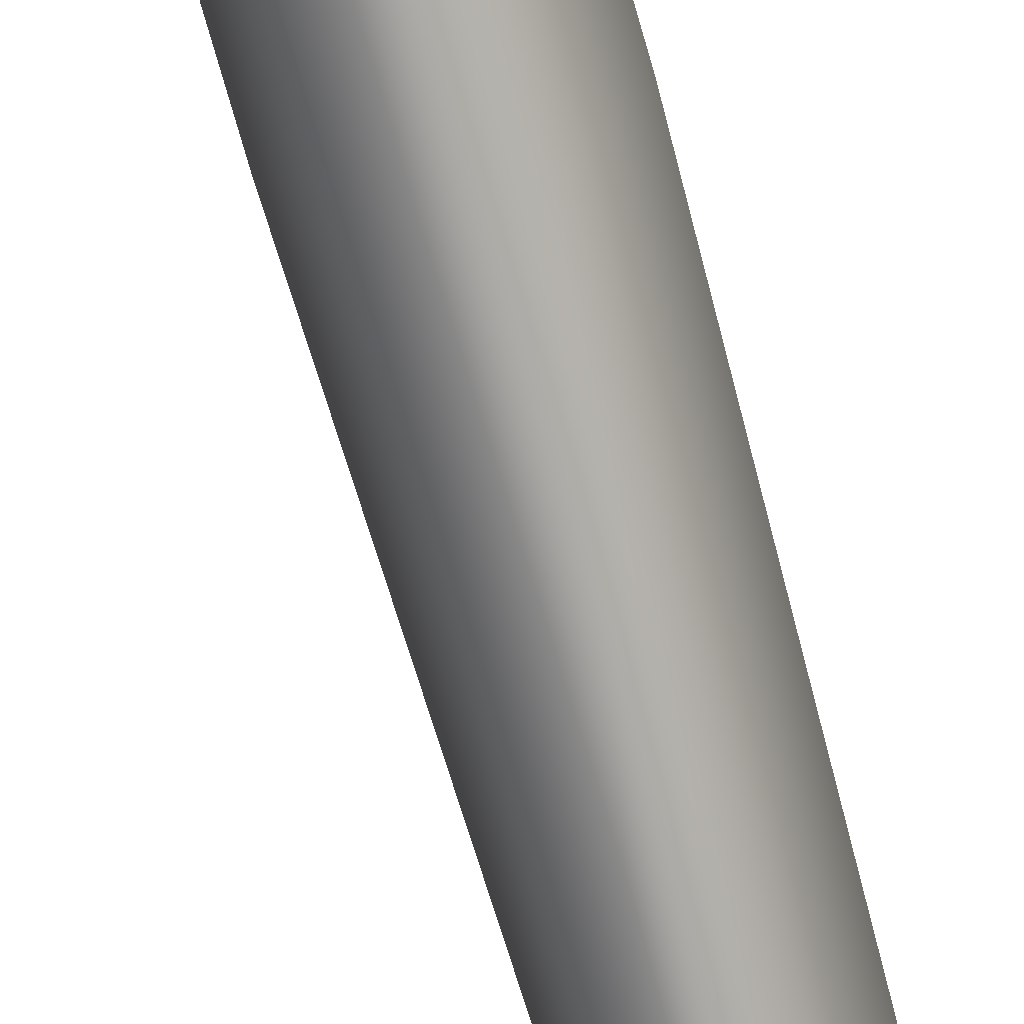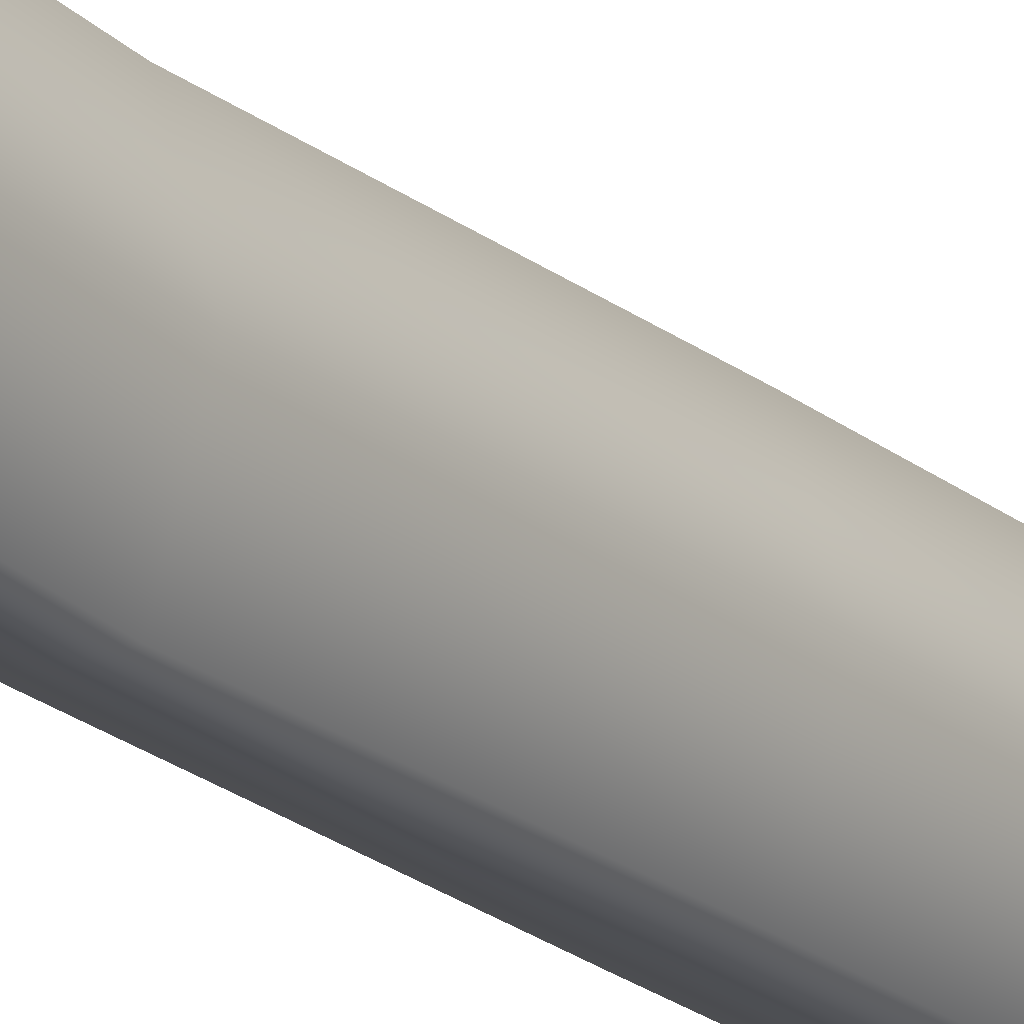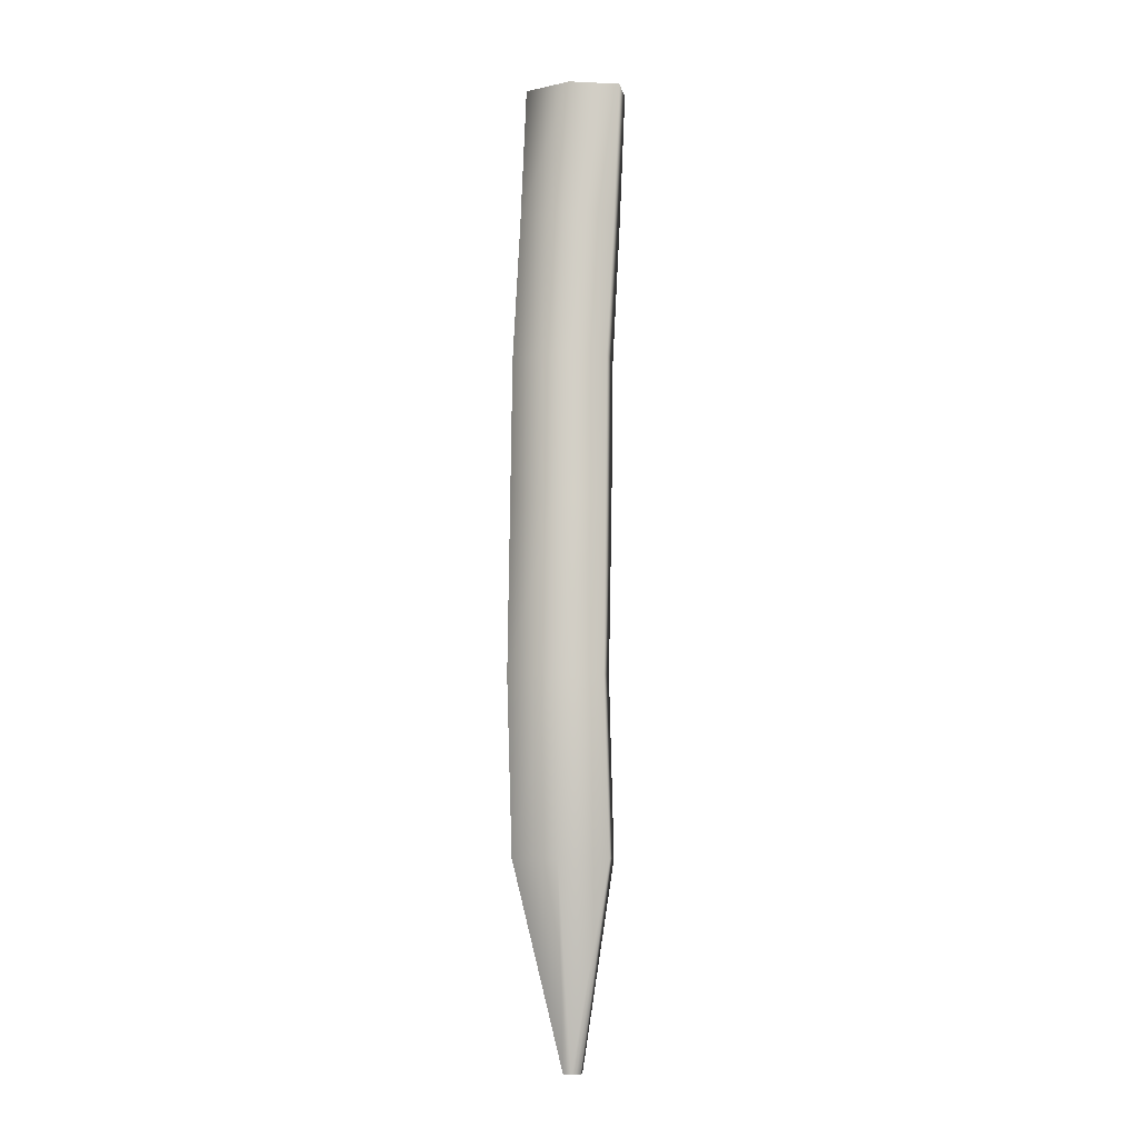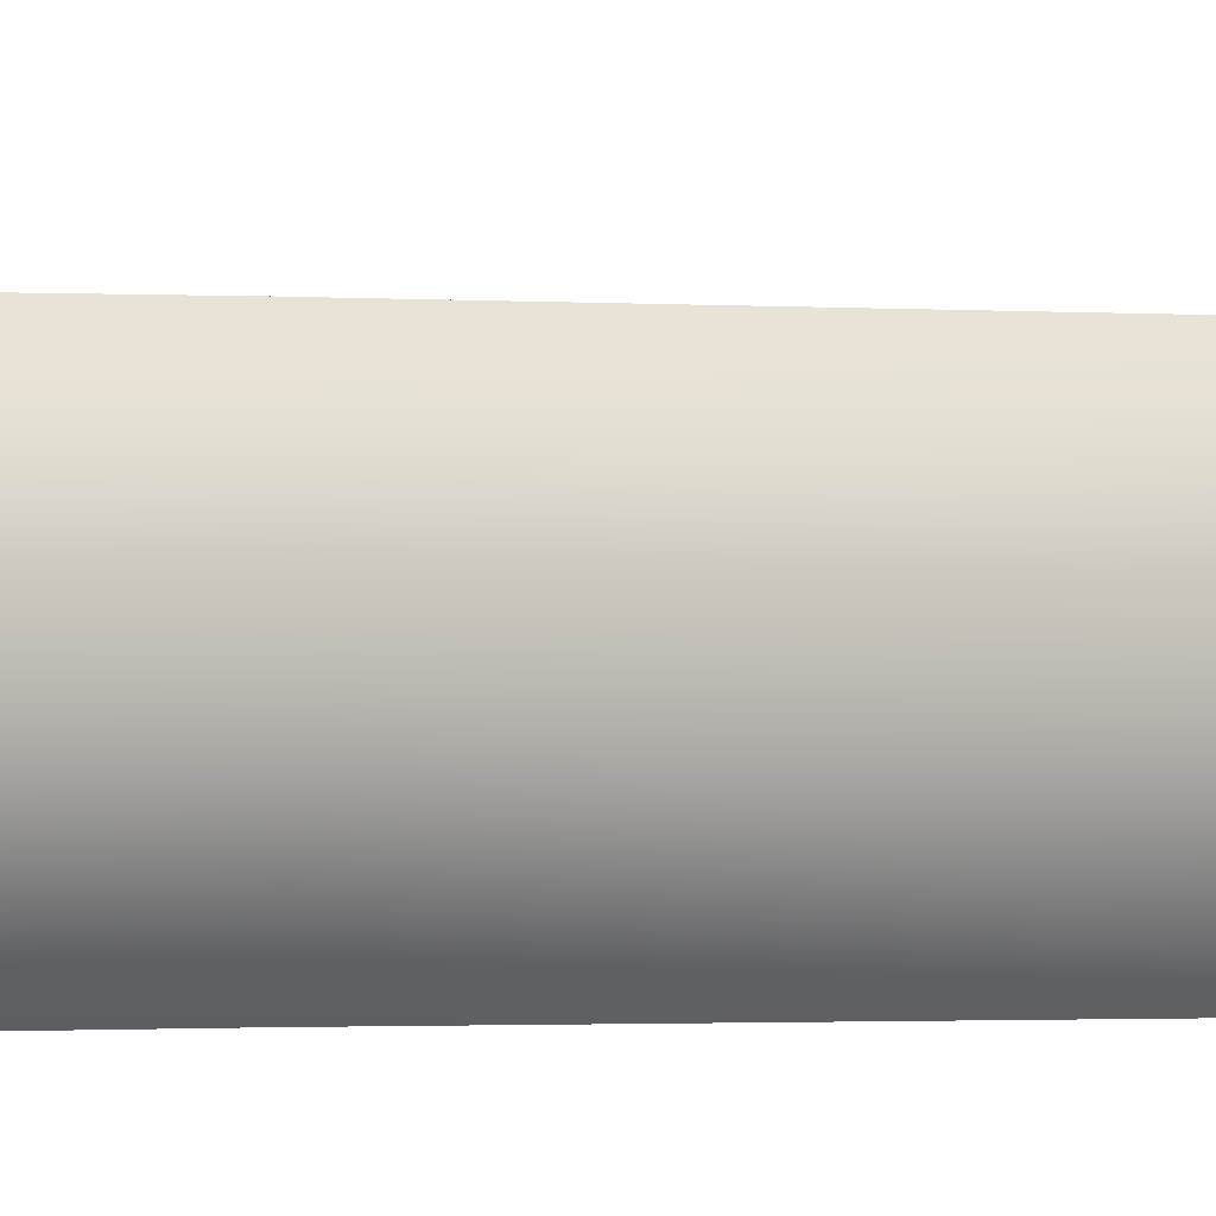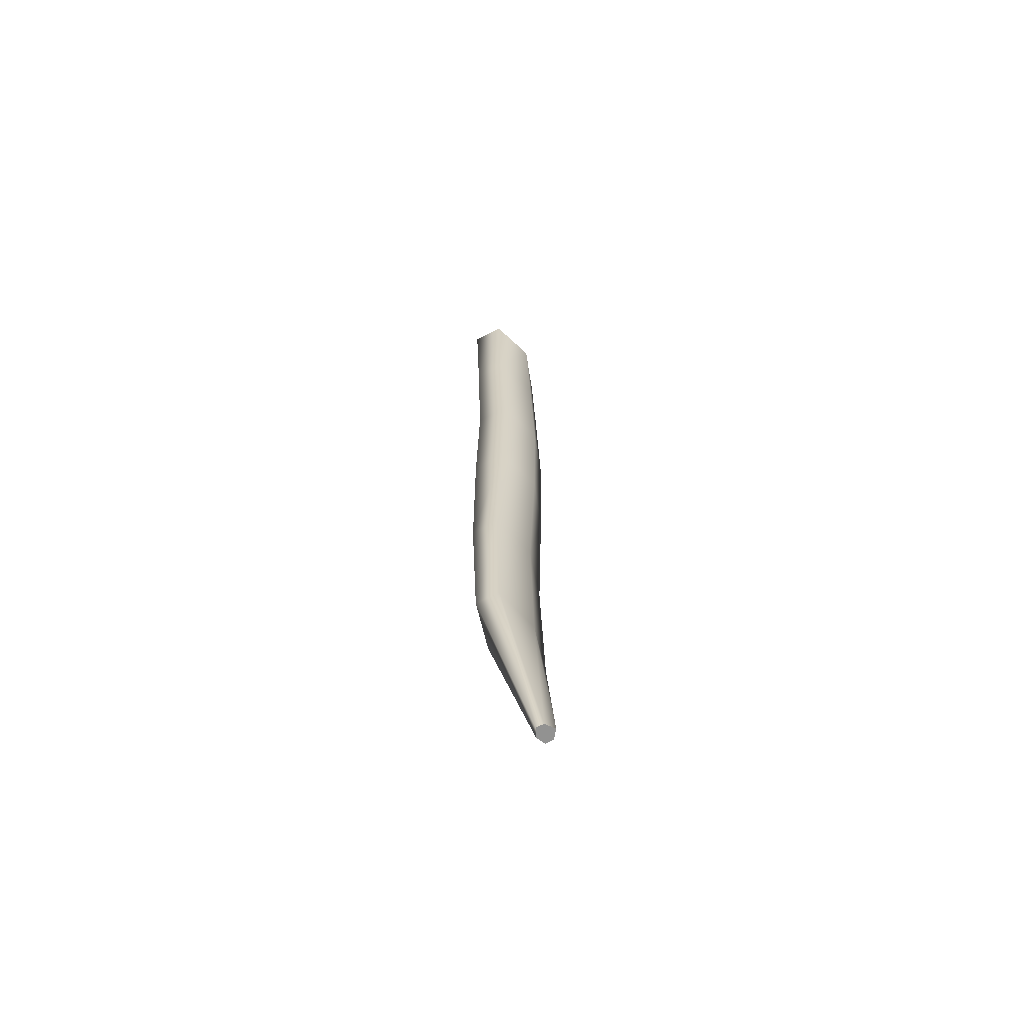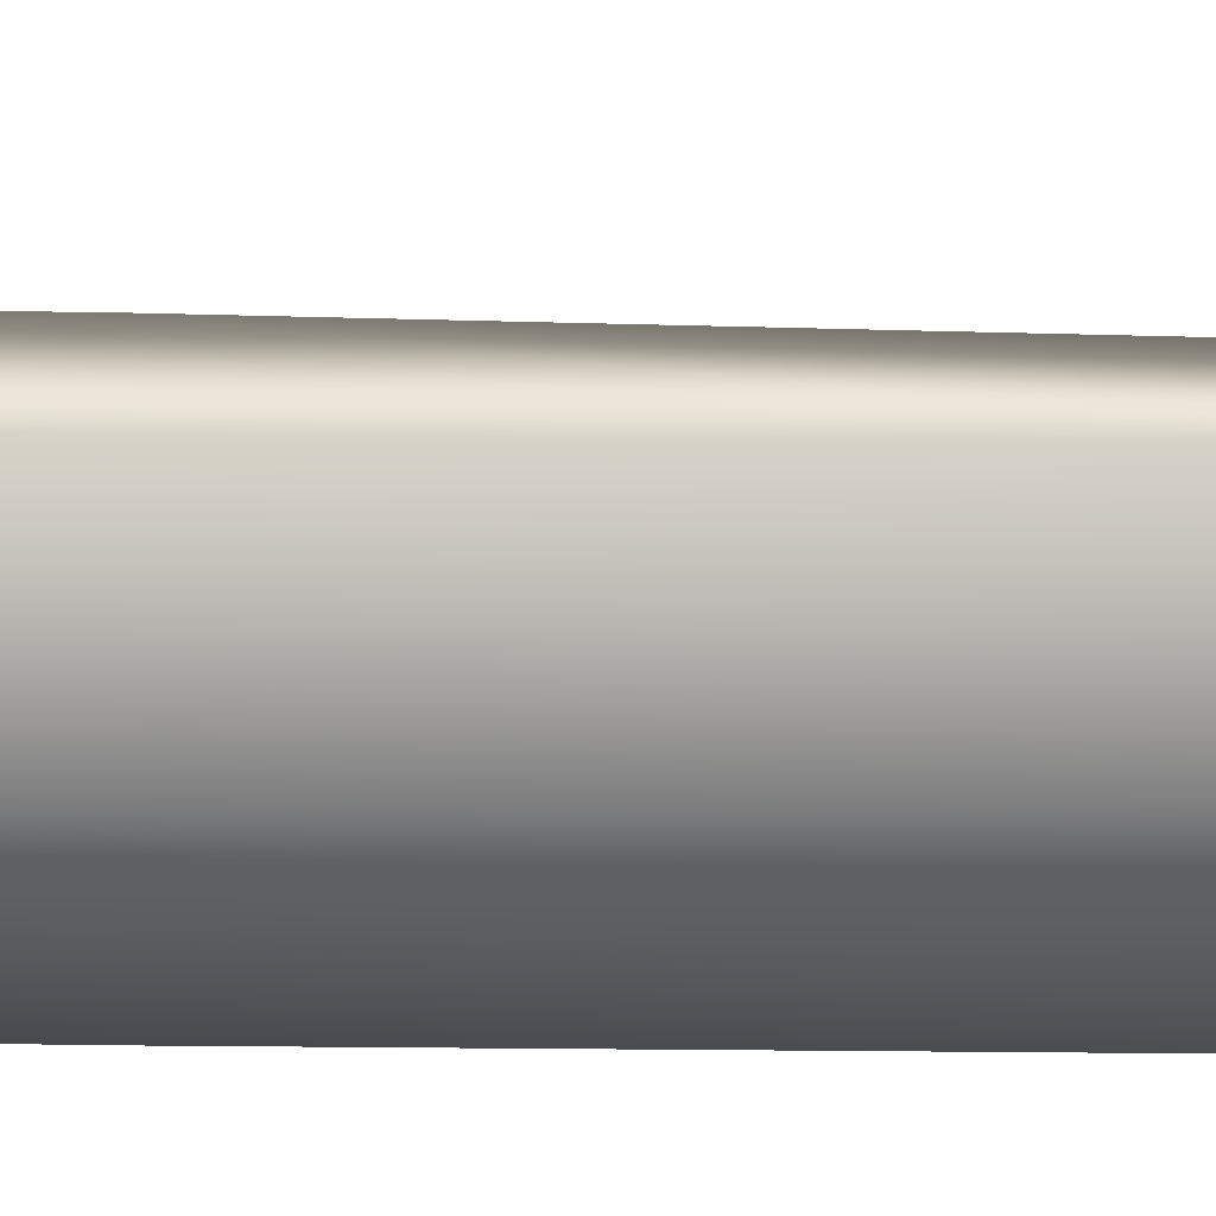
<metadata>
{"format":"obj","ext":"obj","renderer":"f3d","projection":"perspective","resolution":1024,"background":"white","views":[{"elev":-72.7,"azim":-165.4,"up":"+Z"},{"elev":-21.1,"azim":33.1,"up":"+Z"},{"elev":-8.3,"azim":-78.3,"up":"+Y"},{"elev":0.7,"azim":-120.4,"up":"+Z"},{"elev":-66.3,"azim":27.8,"up":"+Y"},{"elev":31.8,"azim":-90.6,"up":"+Z"}]}
</metadata>
<code>
o D31R_Canal
v 2.301 -22.44 0.1208
v 2.754 -22.44 0.1208
v 2.527 -22.44 -0.5397
v 2.527 -22.44 -0.5397
v 2.754 -22.44 0.1208
v 2.98 -22.44 -0.5397
v 2.98 -22.44 -0.5397
v 2.754 -22.44 0.1208
v 3.207 -22.44 0.1208
v 3.207 -22.44 0.1208
v 2.754 -22.44 0.1208
v 2.98 -22.44 0.7813
v 2.98 -22.44 0.7813
v 2.754 -22.44 0.1208
v 2.527 -22.44 0.7813
v 2.527 -22.44 0.7813
v 2.754 -22.44 0.1208
v 2.301 -22.44 0.1208
v 2.323 -24.28 0.03732
v 2.301 -22.44 0.1208
v 2.55 -24.28 -0.6232
v 2.55 -24.28 -0.6232
v 2.301 -22.44 0.1208
v 2.527 -22.44 -0.5397
v 2.55 -24.28 -0.6232
v 2.527 -22.44 -0.5397
v 3.003 -24.28 -0.6232
v 3.003 -24.28 -0.6232
v 2.527 -22.44 -0.5397
v 2.98 -22.44 -0.5397
v 3.003 -24.28 -0.6232
v 2.98 -22.44 -0.5397
v 3.23 -24.28 0.03732
v 3.23 -24.28 0.03732
v 2.98 -22.44 -0.5397
v 3.207 -22.44 0.1208
v 3.23 -24.28 0.03732
v 3.207 -22.44 0.1208
v 3.003 -24.28 0.6978
v 3.003 -24.28 0.6978
v 3.207 -22.44 0.1208
v 2.98 -22.44 0.7813
v 3.003 -24.28 0.6978
v 2.98 -22.44 0.7813
v 2.55 -24.28 0.6978
v 2.55 -24.28 0.6978
v 2.98 -22.44 0.7813
v 2.527 -22.44 0.7813
v 2.55 -24.28 0.6978
v 2.527 -22.44 0.7813
v 2.323 -24.28 0.03732
v 2.323 -24.28 0.03732
v 2.527 -22.44 0.7813
v 2.301 -22.44 0.1208
v 2.33 -26.28 -0.06979
v 2.323 -24.28 0.03732
v 2.556 -26.28 -0.7303
v 2.556 -26.28 -0.7303
v 2.323 -24.28 0.03732
v 2.55 -24.28 -0.6232
v 2.556 -26.28 -0.7303
v 2.55 -24.28 -0.6232
v 3.01 -26.28 -0.7303
v 3.01 -26.28 -0.7303
v 2.55 -24.28 -0.6232
v 3.003 -24.28 -0.6232
v 3.01 -26.28 -0.7303
v 3.003 -24.28 -0.6232
v 3.236 -26.28 -0.06979
v 3.236 -26.28 -0.06979
v 3.003 -24.28 -0.6232
v 3.23 -24.28 0.03732
v 3.236 -26.28 -0.06979
v 3.23 -24.28 0.03732
v 3.01 -26.28 0.5907
v 3.01 -26.28 0.5907
v 3.23 -24.28 0.03732
v 3.003 -24.28 0.6978
v 3.01 -26.28 0.5907
v 3.003 -24.28 0.6978
v 2.556 -26.28 0.5907
v 2.556 -26.28 0.5907
v 3.003 -24.28 0.6978
v 2.55 -24.28 0.6978
v 2.556 -26.28 0.5907
v 2.55 -24.28 0.6978
v 2.33 -26.28 -0.06979
v 2.33 -26.28 -0.06979
v 2.55 -24.28 0.6978
v 2.323 -24.28 0.03732
v 2.287 -28.28 -0.08527
v 2.33 -26.28 -0.06979
v 2.513 -28.28 -0.7458
v 2.513 -28.28 -0.7458
v 2.33 -26.28 -0.06979
v 2.556 -26.28 -0.7303
v 2.513 -28.28 -0.7458
v 2.556 -26.28 -0.7303
v 2.967 -28.28 -0.7458
v 2.967 -28.28 -0.7458
v 2.556 -26.28 -0.7303
v 3.01 -26.28 -0.7303
v 2.967 -28.28 -0.7458
v 3.01 -26.28 -0.7303
v 3.193 -28.28 -0.08527
v 3.193 -28.28 -0.08527
v 3.01 -26.28 -0.7303
v 3.236 -26.28 -0.06979
v 3.193 -28.28 -0.08527
v 3.236 -26.28 -0.06979
v 2.967 -28.28 0.5752
v 2.967 -28.28 0.5752
v 3.236 -26.28 -0.06979
v 3.01 -26.28 0.5907
v 2.967 -28.28 0.5752
v 3.01 -26.28 0.5907
v 2.513 -28.28 0.5752
v 2.513 -28.28 0.5752
v 3.01 -26.28 0.5907
v 2.556 -26.28 0.5907
v 2.513 -28.28 0.5752
v 2.556 -26.28 0.5907
v 2.287 -28.28 -0.08527
v 2.287 -28.28 -0.08527
v 2.556 -26.28 0.5907
v 2.33 -26.28 -0.06979
v 2.308 -30.66 -0.1148
v 2.287 -28.28 -0.08527
v 2.5 -30.66 -0.7752
v 2.5 -30.66 -0.7752
v 2.287 -28.28 -0.08527
v 2.513 -28.28 -0.7458
v 2.5 -30.66 -0.7752
v 2.513 -28.28 -0.7458
v 2.886 -30.66 -0.7752
v 2.886 -30.66 -0.7752
v 2.513 -28.28 -0.7458
v 2.967 -28.28 -0.7458
v 2.886 -30.66 -0.7752
v 2.967 -28.28 -0.7458
v 3.079 -30.66 -0.1148
v 3.079 -30.66 -0.1148
v 2.967 -28.28 -0.7458
v 3.193 -28.28 -0.08527
v 3.079 -30.66 -0.1148
v 3.193 -28.28 -0.08527
v 2.886 -30.66 0.5457
v 2.886 -30.66 0.5457
v 3.193 -28.28 -0.08527
v 2.967 -28.28 0.5752
v 2.886 -30.66 0.5457
v 2.967 -28.28 0.5752
v 2.5 -30.66 0.5457
v 2.5 -30.66 0.5457
v 2.967 -28.28 0.5752
v 2.513 -28.28 0.5752
v 2.5 -30.66 0.5457
v 2.513 -28.28 0.5752
v 2.308 -30.66 -0.1148
v 2.308 -30.66 -0.1148
v 2.513 -28.28 0.5752
v 2.287 -28.28 -0.08527
v 2.453 -33.09 -0.06897
v 2.308 -30.66 -0.1148
v 2.624 -33.09 -0.7295
v 2.624 -33.09 -0.7295
v 2.308 -30.66 -0.1148
v 2.5 -30.66 -0.7752
v 2.624 -33.09 -0.7295
v 2.5 -30.66 -0.7752
v 2.966 -33.09 -0.7295
v 2.966 -33.09 -0.7295
v 2.5 -30.66 -0.7752
v 2.886 -30.66 -0.7752
v 2.966 -33.09 -0.7295
v 2.886 -30.66 -0.7752
v 3.137 -33.09 -0.06897
v 3.137 -33.09 -0.06897
v 2.886 -30.66 -0.7752
v 3.079 -30.66 -0.1148
v 3.137 -33.09 -0.06897
v 3.079 -30.66 -0.1148
v 2.966 -33.09 0.5915
v 2.966 -33.09 0.5915
v 3.079 -30.66 -0.1148
v 2.886 -30.66 0.5457
v 2.966 -33.09 0.5915
v 2.886 -30.66 0.5457
v 2.624 -33.09 0.5915
v 2.624 -33.09 0.5915
v 2.886 -30.66 0.5457
v 2.5 -30.66 0.5457
v 2.624 -33.09 0.5915
v 2.5 -30.66 0.5457
v 2.453 -33.09 -0.06897
v 2.453 -33.09 -0.06897
v 2.5 -30.66 0.5457
v 2.308 -30.66 -0.1148
v 3.143 -35.93 -0.03135
v 2.453 -33.09 -0.06897
v 3.199 -35.93 -0.1525
v 3.199 -35.93 -0.1525
v 2.453 -33.09 -0.06897
v 2.624 -33.09 -0.7295
v 3.199 -35.93 -0.1525
v 2.624 -33.09 -0.7295
v 3.311 -35.93 -0.1525
v 3.311 -35.93 -0.1525
v 2.624 -33.09 -0.7295
v 2.966 -33.09 -0.7295
v 3.311 -35.93 -0.1525
v 2.966 -33.09 -0.7295
v 3.404 -35.93 -0.03135
v 3.404 -35.93 -0.03135
v 2.966 -33.09 -0.7295
v 3.137 -33.09 -0.06897
v 3.404 -35.93 -0.03135
v 3.137 -33.09 -0.06897
v 3.311 -35.93 0.08985
v 3.311 -35.93 0.08985
v 3.137 -33.09 -0.06897
v 2.966 -33.09 0.5915
v 3.311 -35.93 0.08985
v 2.966 -33.09 0.5915
v 3.199 -35.93 0.08985
v 3.199 -35.93 0.08985
v 2.966 -33.09 0.5915
v 2.624 -33.09 0.5915
v 3.199 -35.93 0.08985
v 2.624 -33.09 0.5915
v 3.143 -35.93 -0.03135
v 3.143 -35.93 -0.03135
v 2.624 -33.09 0.5915
v 2.453 -33.09 -0.06897
v 3.199 -35.93 -0.1525
v 3.255 -35.93 -0.03135
v 3.143 -35.93 -0.03135
v 3.311 -35.93 -0.1525
v 3.255 -35.93 -0.03135
v 3.199 -35.93 -0.1525
v 3.404 -35.93 -0.03135
v 3.255 -35.93 -0.03135
v 3.311 -35.93 -0.1525
v 3.311 -35.93 0.08985
v 3.255 -35.93 -0.03135
v 3.404 -35.93 -0.03135
v 3.199 -35.93 0.08985
v 3.255 -35.93 -0.03135
v 3.311 -35.93 0.08985
v 3.143 -35.93 -0.03135
v 3.255 -35.93 -0.03135
v 3.199 -35.93 0.08985
f 1 2 3
f 4 5 6
f 7 8 9
f 10 11 12
f 13 14 15
f 16 17 18
f 19 20 21
f 22 23 24
f 25 26 27
f 28 29 30
f 31 32 33
f 34 35 36
f 37 38 39
f 40 41 42
f 43 44 45
f 46 47 48
f 49 50 51
f 52 53 54
f 55 56 57
f 58 59 60
f 61 62 63
f 64 65 66
f 67 68 69
f 70 71 72
f 73 74 75
f 76 77 78
f 79 80 81
f 82 83 84
f 85 86 87
f 88 89 90
f 91 92 93
f 94 95 96
f 97 98 99
f 100 101 102
f 103 104 105
f 106 107 108
f 109 110 111
f 112 113 114
f 115 116 117
f 118 119 120
f 121 122 123
f 124 125 126
f 127 128 129
f 130 131 132
f 133 134 135
f 136 137 138
f 139 140 141
f 142 143 144
f 145 146 147
f 148 149 150
f 151 152 153
f 154 155 156
f 157 158 159
f 160 161 162
f 163 164 165
f 166 167 168
f 169 170 171
f 172 173 174
f 175 176 177
f 178 179 180
f 181 182 183
f 184 185 186
f 187 188 189
f 190 191 192
f 193 194 195
f 196 197 198
f 199 200 201
f 202 203 204
f 205 206 207
f 208 209 210
f 211 212 213
f 214 215 216
f 217 218 219
f 220 221 222
f 223 224 225
f 226 227 228
f 229 230 231
f 232 233 234
f 235 236 237
f 238 239 240
f 241 242 243
f 244 245 246
f 247 248 249
f 250 251 252

</code>
